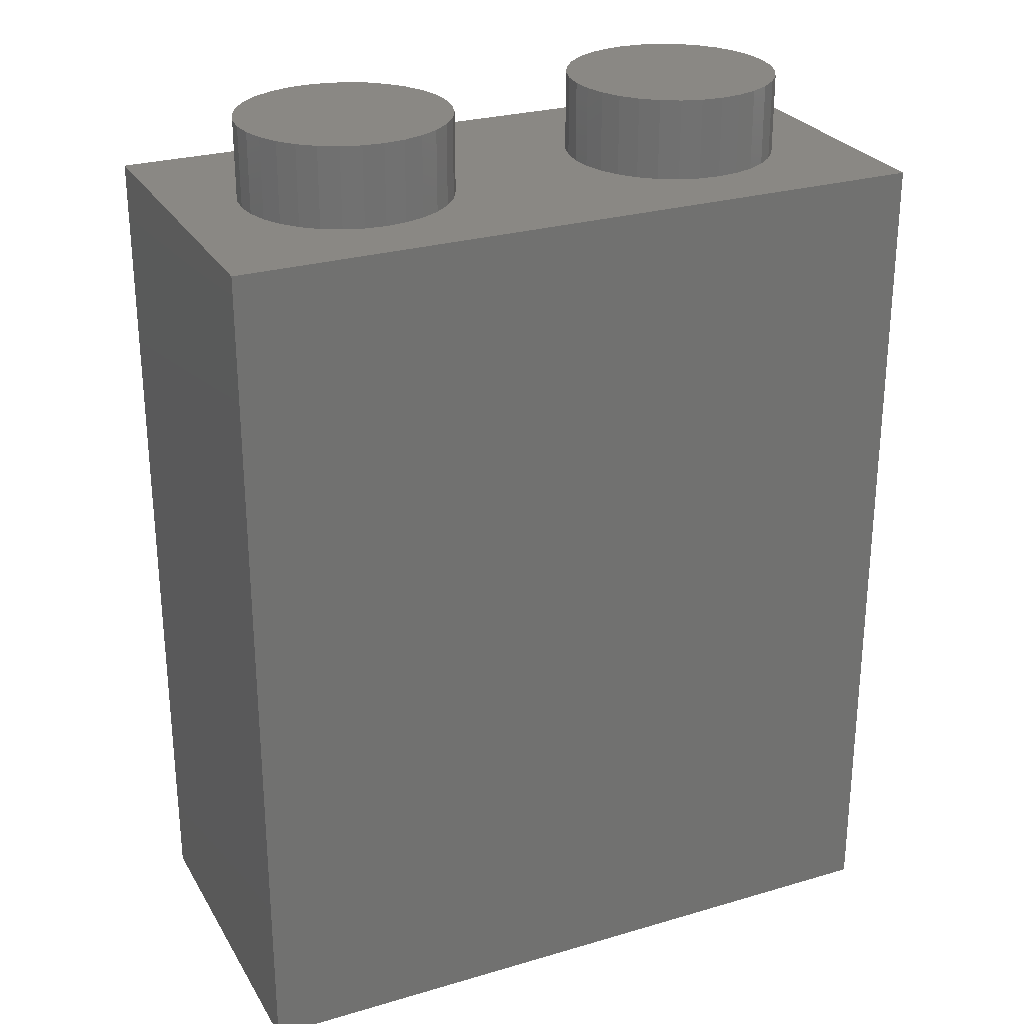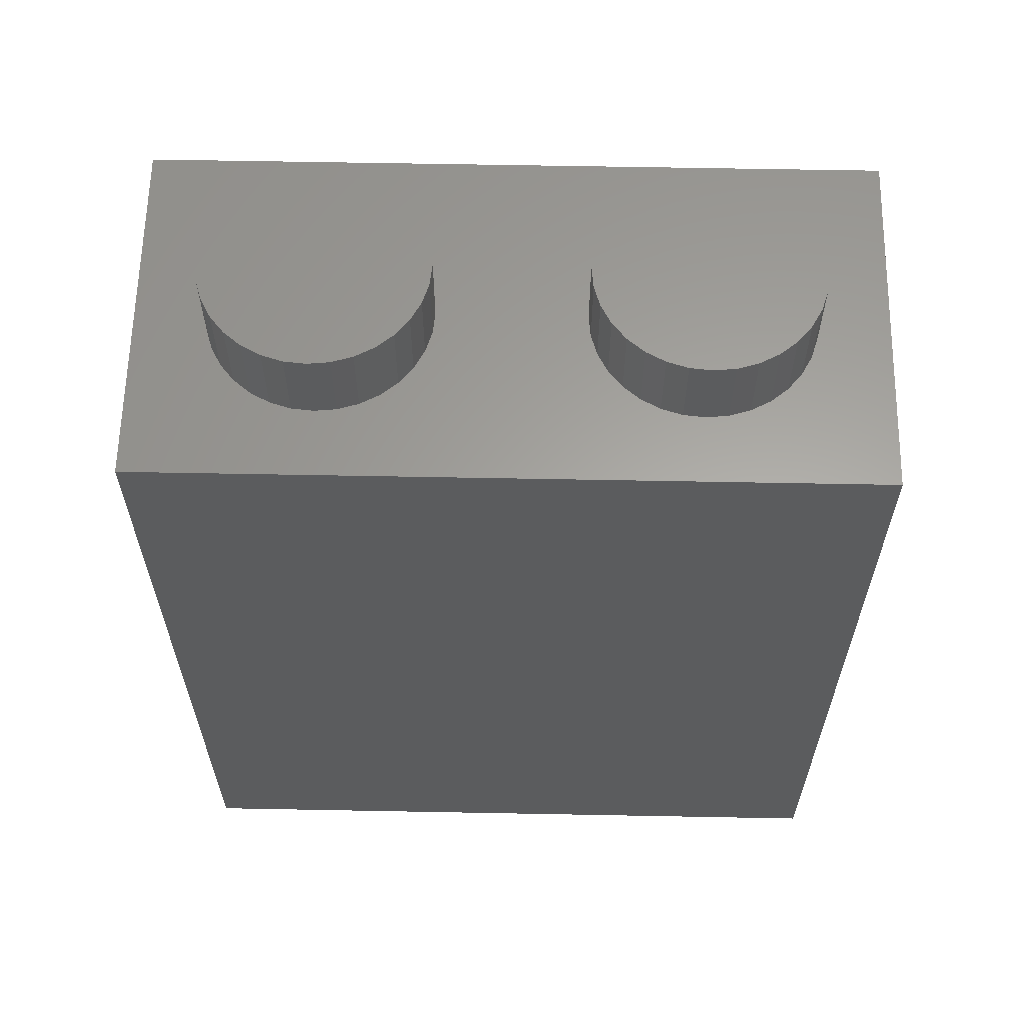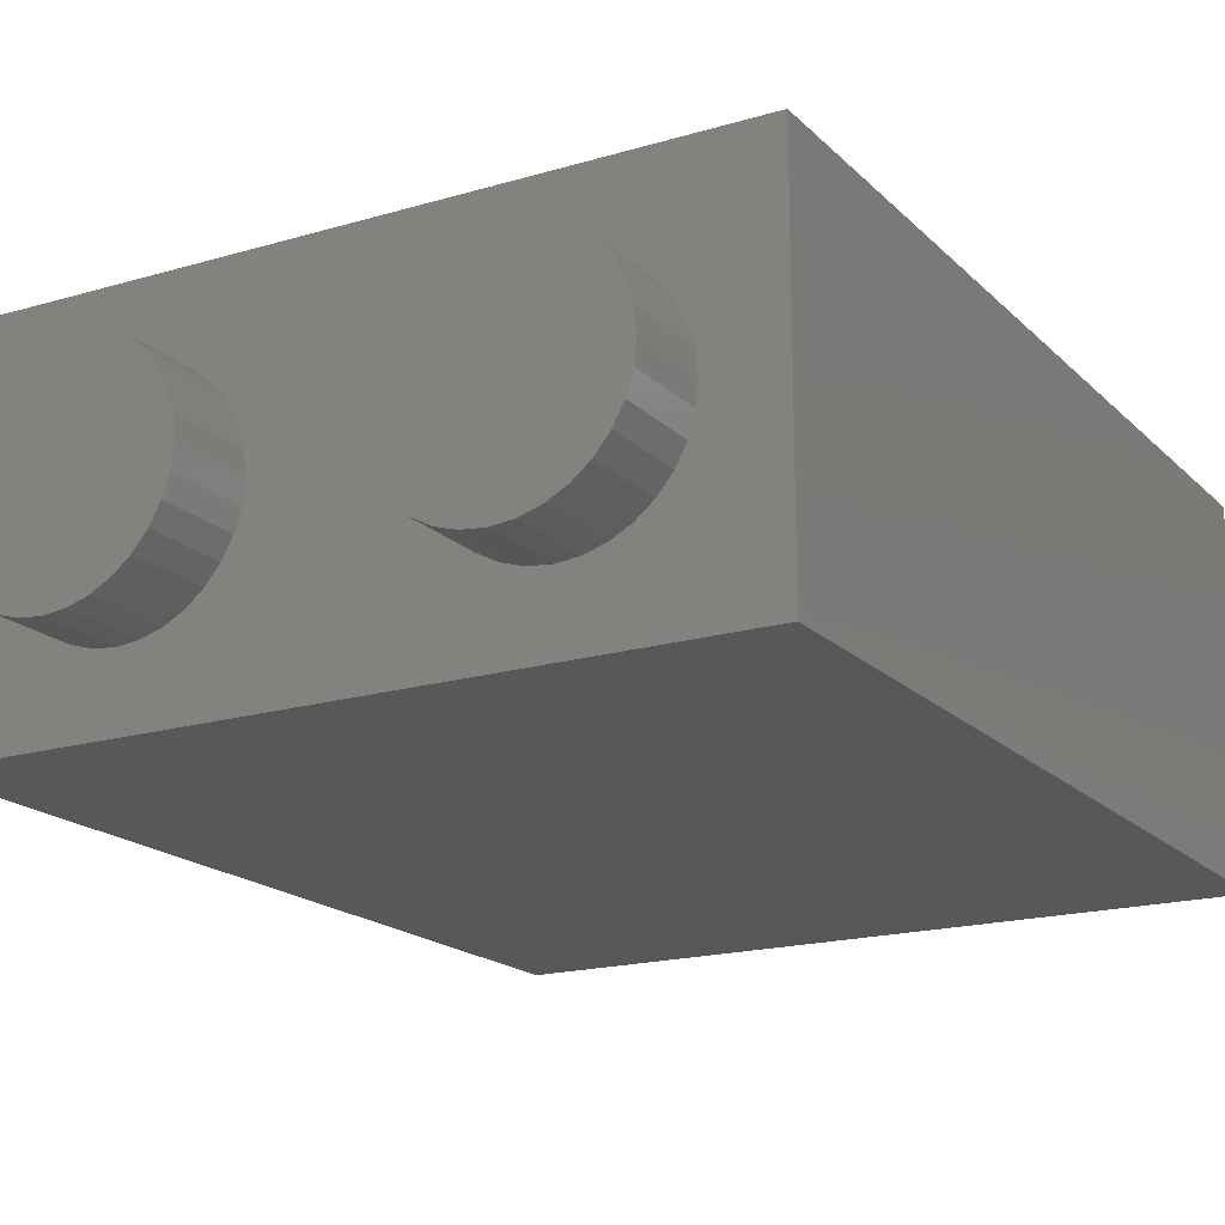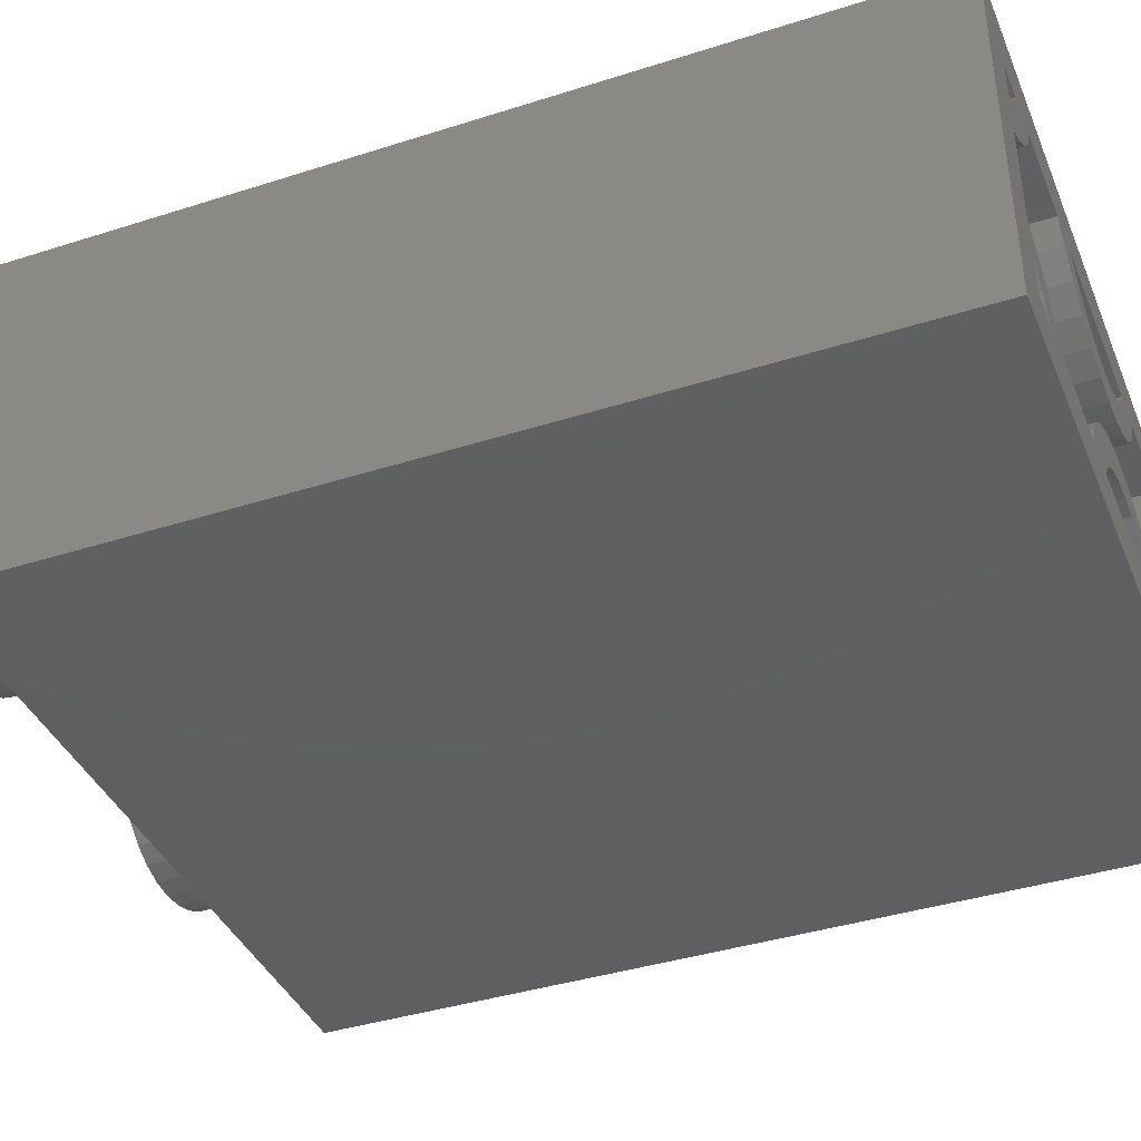
<metadata>
{"format":"stl","ext":"stl","renderer":"f3d","projection":"perspective","resolution":1024,"background":"white","views":[{"elev":26.9,"azim":155.4,"up":"+Z"},{"elev":61.8,"azim":-178.9,"up":"+Z"},{"elev":-18.2,"azim":29.8,"up":"+Y"},{"elev":-39.6,"azim":111.6,"up":"+Y"}]}
</metadata>
<code>
# stl→obj: 328 verts, 652 faces
v 1.806 2.702 0
v 1.3 2.973 3
v 1.806 2.702 3
v 1.3 2.973 0
v 2.973 1.3 3
v 2.702 1.806 0
v 2.702 1.806 3
v 2.973 1.3 0
v 2.298 2.298 0
v 2.298 2.298 3
v 2.702 6.194 0
v 2.037 6.639 0
v 2.07 6.7 0
v 1.732 6.268 0
v 2.298 5.702 0
v 1.806 5.298 0
v 1.361 5.963 0
v 1.3 5.93 0
v 1.3 5.027 0
v 2.037 1.361 0
v 1.732 1.732 0
v 1.361 2.037 0
v 1.3 2.07 0
v 10.7 6.194 0
v 10.04 6.639 0
v 10.07 6.7 0
v 9.732 6.268 0
v 10.3 5.702 0
v 9.806 5.298 0
v 9.361 5.963 0
v 9.244 4.997 0
v 8.938 5.737 0
v 8.634 4.812 0
v 8.478 5.597 0
v 8 4.75 0
v 8 5.55 0
v 7.522 5.597 0
v 7.366 4.812 0
v 7.062 5.737 0
v 6.756 4.997 0
v 6.639 5.963 0
v 6.194 5.298 0
v 6.268 6.268 0
v 5.702 5.702 0
v 5.963 6.639 0
v 5.298 6.194 0
v 10.7 1.806 0
v 10.04 1.361 0
v 10.3 2.298 0
v 9.732 1.732 0
v 9.806 2.702 0
v 9.361 2.037 0
v 9.244 3.003 0
v 8.938 2.264 0
v 8.634 3.188 0
v 8.478 2.403 0
v 8 2.45 0
v 8 3.25 0
v 7.522 2.403 0
v 7.366 3.188 0
v 7.062 2.264 0
v 6.756 3.003 0
v 6.639 2.037 0
v 6.194 2.702 0
v 6.268 1.732 0
v 5.702 2.298 0
v 5.963 1.361 0
v 5.298 1.806 0
v 5.93 1.3 0
v 14.19 5.298 0
v 14.7 5.93 0
v 14.7 5.027 0
v 14.64 5.963 0
v 14.27 6.268 0
v 13.7 5.702 0
v 13.96 6.639 0
v 13.3 6.194 0
v 14.19 2.702 0
v 14.7 2.07 0
v 14.64 2.037 0
v 14.27 1.732 0
v 14.7 2.973 0
v 13.7 2.298 0
v 13.96 1.361 0
v 13.3 1.806 0
v 13.93 1.3 0
v 15.9 0.1 0
v 14.7 1.3 0
v 13.03 1.3 0
v 10.97 1.3 0
v 10.07 1.3 0
v 5.027 1.3 0
v 0.1 0.1 0
v 2.07 1.3 0
v 1.3 1.3 0
v 0.1 7.9 0
v 15.9 7.9 0
v 14.7 6.7 0
v 13.93 6.7 0
v 13.03 6.7 0
v 10.97 6.7 0
v 5.93 6.7 0
v 5.027 6.7 0
v 2.973 6.7 0
v 1.3 6.7 0
v 1.3 1.3 3
v 2.037 1.361 3
v 2.07 1.3 3
v 1.732 1.732 3
v 1.361 2.037 3
v 1.3 2.07 3
v 10.07 1.3 3
v 9.732 1.732 3
v 10.04 1.361 3
v 9.361 2.037 3
v 8.938 2.264 3
v 8.478 2.403 3
v 8 2.45 3
v 7.522 2.403 3
v 7.062 2.264 3
v 6.639 2.037 3
v 6.268 1.732 3
v 5.93 1.3 3
v 5.963 1.361 3
v 9.732 6.268 3
v 10.07 6.7 3
v 10.04 6.639 3
v 9.361 5.963 3
v 8.938 5.737 3
v 8.478 5.597 3
v 8 5.55 3
v 7.522 5.597 3
v 7.062 5.737 3
v 6.639 5.963 3
v 6.268 6.268 3
v 5.93 6.7 3
v 5.963 6.639 3
v 1.3 6.7 3
v 2.037 6.639 3
v 1.732 6.268 3
v 1.361 5.963 3
v 1.3 5.93 3
v 2.07 6.7 3
v 14.19 2.702 3
v 14.7 5.027 3
v 14.7 2.973 3
v 14.19 5.298 3
v 13.7 2.298 3
v 13.7 5.702 3
v 10.3 2.298 3
v 13.3 1.806 3
v 10.7 1.806 3
v 13.03 1.3 3
v 10.3 5.702 3
v 10.97 1.3 3
v 13.3 6.194 3
v 13.03 6.7 3
v 10.7 6.194 3
v 10.97 6.7 3
v 9.806 2.702 3
v 9.806 5.298 3
v 9.244 3.003 3
v 9.244 4.997 3
v 8.634 3.188 3
v 8.634 4.812 3
v 8 3.25 3
v 8 4.75 3
v 7.366 3.188 3
v 7.366 4.812 3
v 6.756 3.003 3
v 6.756 4.997 3
v 6.194 2.702 3
v 6.194 5.298 3
v 5.702 2.298 3
v 5.702 5.702 3
v 5.298 1.806 3
v 2.298 5.702 3
v 5.298 6.194 3
v 5.027 1.3 3
v 5.027 6.7 3
v 2.702 6.194 3
v 2.973 6.7 3
v 1.806 5.298 3
v 1.3 5.027 3
v 14.7 1.3 3
v 14.64 2.037 3
v 14.7 2.07 3
v 14.27 1.732 3
v 13.96 1.361 3
v 13.93 1.3 3
v 14.64 5.963 3
v 14.7 6.7 3
v 14.7 5.93 3
v 14.27 6.268 3
v 13.96 6.639 3
v 13.93 6.7 3
v 15.9 7.9 19.2
v 14.4 4 19.2
v 15.9 0.1 19.2
v 14.35 4.468 19.2
v 14.22 4.918 19.2
v 14 5.333 19.2
v 13.7 5.697 19.2
v 13.33 5.996 19.2
v 12.92 6.217 19.2
v 12.47 6.354 19.2
v 12 6.4 19.2
v 11.53 6.354 19.2
v 4.468 6.354 19.2
v 9.646 4.468 19.2
v 6.4 4 19.2
v 9.6 4 19.2
v 6.354 4.468 19.2
v 9.783 4.918 19.2
v 6.217 4.918 19.2
v 10 5.333 19.2
v 5.996 5.333 19.2
v 10.3 5.697 19.2
v 5.697 5.697 19.2
v 10.67 5.996 19.2
v 5.333 5.996 19.2
v 11.08 6.217 19.2
v 4.918 6.217 19.2
v 0.1 7.9 19.2
v 4 6.4 19.2
v 1.646 4.468 19.2
v 1.6 4 19.2
v 1.783 4.918 19.2
v 2.004 5.333 19.2
v 2.303 5.697 19.2
v 2.667 5.996 19.2
v 3.082 6.217 19.2
v 3.532 6.354 19.2
v 14.35 3.532 19.2
v 14.22 3.082 19.2
v 14 2.667 19.2
v 13.7 2.303 19.2
v 13.33 2.004 19.2
v 12.92 1.783 19.2
v 12.47 1.646 19.2
v 12 1.6 19.2
v 11.53 1.646 19.2
v 4.468 1.646 19.2
v 11.08 1.783 19.2
v 9.646 3.532 19.2
v 6.354 3.532 19.2
v 9.783 3.082 19.2
v 6.217 3.082 19.2
v 10 2.667 19.2
v 5.996 2.667 19.2
v 10.3 2.303 19.2
v 5.697 2.303 19.2
v 10.67 2.004 19.2
v 5.333 2.004 19.2
v 4.918 1.783 19.2
v 0.1 0.1 19.2
v 4 1.6 19.2
v 3.532 1.646 19.2
v 1.646 3.532 19.2
v 3.082 1.783 19.2
v 2.667 2.004 19.2
v 2.303 2.303 19.2
v 2.004 2.667 19.2
v 1.783 3.082 19.2
v 6.4 4 21
v 6.354 4.468 21
v 3.532 6.354 21
v 4 6.4 21
v 4.468 1.646 21
v 4 1.6 21
v 5.333 5.996 21
v 5.697 5.697 21
v 2.303 5.697 21
v 2.004 5.333 21
v 2.667 5.996 21
v 3.082 6.217 21
v 6.217 4.918 21
v 5.996 5.333 21
v 4.468 6.354 21
v 4.918 6.217 21
v 1.783 4.918 21
v 1.646 4.468 21
v 1.6 4 21
v 6.354 3.532 21
v 6.217 3.082 21
v 5.996 2.667 21
v 5.697 2.303 21
v 5.333 2.004 21
v 4.918 1.783 21
v 3.532 1.646 21
v 3.082 1.783 21
v 2.667 2.004 21
v 2.303 2.303 21
v 2.004 2.667 21
v 1.783 3.082 21
v 1.646 3.532 21
v 14.4 4 21
v 14.35 4.468 21
v 11.53 6.354 21
v 12 6.4 21
v 12.47 1.646 21
v 12 1.6 21
v 13.33 5.996 21
v 13.7 5.697 21
v 10.3 5.697 21
v 10 5.333 21
v 10.67 5.996 21
v 11.08 6.217 21
v 14.22 4.918 21
v 14 5.333 21
v 12.47 6.354 21
v 12.92 6.217 21
v 9.783 4.918 21
v 9.646 4.468 21
v 9.6 4 21
v 14.35 3.532 21
v 14.22 3.082 21
v 14 2.667 21
v 13.7 2.303 21
v 13.33 2.004 21
v 12.92 1.783 21
v 11.53 1.646 21
v 11.08 1.783 21
v 10.67 2.004 21
v 10.3 2.303 21
v 10 2.667 21
v 9.783 3.082 21
v 9.646 3.532 21
f 1 2 3
f 2 1 4
f 5 6 7
f 6 5 8
f 7 9 10
f 9 7 6
f 9 3 10
f 3 9 1
f 11 12 13
f 14 15 16
f 15 14 12
f 16 17 14
f 18 16 19
f 16 18 17
f 6 20 9
f 21 9 20
f 9 21 1
f 22 1 21
f 23 1 22
f 1 23 4
f 24 25 26
f 27 28 29
f 28 27 25
f 29 30 27
f 31 30 29
f 31 32 30
f 33 32 31
f 33 34 32
f 35 34 33
f 35 36 34
f 35 37 36
f 38 37 35
f 38 39 37
f 40 39 38
f 40 41 39
f 42 41 40
f 41 42 43
f 44 43 42
f 43 44 45
f 46 45 44
f 47 48 49
f 50 49 48
f 49 50 51
f 52 51 50
f 52 53 51
f 54 53 52
f 54 55 53
f 56 55 54
f 57 55 56
f 57 58 55
f 59 58 57
f 59 60 58
f 61 60 59
f 61 62 60
f 63 62 61
f 64 63 65
f 63 64 62
f 66 65 67
f 68 67 69
f 65 66 64
f 70 71 72
f 71 70 73
f 73 70 74
f 75 74 70
f 74 75 76
f 77 76 75
f 78 79 80
f 78 80 81
f 79 78 82
f 83 81 84
f 85 84 86
f 81 83 78
f 79 87 88
f 87 86 88
f 84 85 83
f 86 89 85
f 87 89 86
f 87 90 89
f 91 47 90
f 48 47 91
f 87 91 90
f 87 69 91
f 67 68 66
f 69 92 68
f 93 69 87
f 69 93 92
f 94 6 8
f 20 6 94
f 92 93 8
f 8 93 94
f 93 23 95
f 23 93 4
f 4 93 19
f 96 19 93
f 19 96 18
f 94 93 95
f 82 87 79
f 87 82 97
f 72 97 82
f 71 97 72
f 98 97 71
f 99 97 98
f 76 77 99
f 100 99 77
f 100 97 99
f 101 97 100
f 25 24 28
f 24 26 101
f 26 97 101
f 102 97 26
f 45 46 102
f 103 102 46
f 96 102 103
f 96 103 104
f 12 11 15
f 11 13 104
f 96 104 13
f 96 13 105
f 102 96 97
f 18 96 105
f 106 107 108
f 107 106 109
f 109 106 110
f 110 106 111
f 112 113 114
f 112 115 113
f 112 116 115
f 112 117 116
f 112 118 117
f 112 119 118
f 112 120 119
f 112 121 120
f 112 122 121
f 123 122 112
f 122 123 124
f 125 126 127
f 128 126 125
f 129 126 128
f 130 126 129
f 131 126 130
f 132 126 131
f 133 126 132
f 134 126 133
f 135 126 134
f 136 135 137
f 135 136 126
f 138 139 140
f 138 140 141
f 138 141 142
f 139 138 143
f 144 145 146
f 144 147 145
f 148 147 144
f 148 149 147
f 150 148 151
f 148 150 149
f 152 151 153
f 154 149 150
f 152 153 155
f 151 152 150
f 149 154 156
f 157 158 159
f 158 156 154
f 156 158 157
f 160 154 150
f 160 161 154
f 162 161 160
f 162 163 161
f 164 163 162
f 164 165 163
f 166 165 164
f 166 167 165
f 168 167 166
f 168 169 167
f 170 169 168
f 170 171 169
f 172 171 170
f 172 173 171
f 174 173 172
f 174 175 173
f 10 174 176
f 174 10 175
f 175 177 178
f 7 176 179
f 7 179 5
f 176 7 10
f 175 10 177
f 180 181 182
f 181 178 177
f 178 181 180
f 3 177 10
f 3 183 177
f 2 183 3
f 183 2 184
f 20 109 21
f 109 20 107
f 94 107 20
f 107 94 108
f 23 110 111
f 110 23 22
f 22 109 110
f 109 22 21
f 60 170 168
f 170 60 62
f 92 176 68
f 176 92 179
f 68 174 66
f 174 68 176
f 62 172 170
f 172 62 64
f 58 168 166
f 168 58 60
f 64 174 172
f 174 64 66
f 65 121 122
f 121 65 63
f 61 119 120
f 119 61 59
f 123 67 124
f 67 123 69
f 124 65 122
f 65 124 67
f 63 120 121
f 120 63 61
f 59 118 119
f 118 59 57
f 177 11 181
f 11 177 15
f 181 104 182
f 104 181 11
f 19 183 184
f 183 19 16
f 16 177 183
f 177 16 15
f 14 141 140
f 141 14 17
f 17 142 141
f 142 17 18
f 14 139 12
f 139 14 140
f 12 143 13
f 143 12 139
f 40 169 171
f 169 40 38
f 38 167 169
f 167 38 35
f 44 173 175
f 173 44 42
f 46 180 103
f 180 46 178
f 42 171 173
f 171 42 40
f 44 178 46
f 178 44 175
f 41 135 134
f 135 41 43
f 37 133 132
f 133 37 39
f 137 102 136
f 102 137 45
f 135 45 137
f 45 135 43
f 39 134 133
f 134 39 41
f 36 132 131
f 132 36 37
f 51 162 160
f 162 51 53
f 155 47 152
f 47 155 90
f 152 49 150
f 49 152 47
f 49 160 150
f 160 49 51
f 55 166 164
f 166 55 58
f 53 164 162
f 164 53 55
f 185 186 187
f 185 188 186
f 185 189 188
f 189 185 190
f 191 192 193
f 194 192 191
f 195 192 194
f 192 195 196
f 57 117 118
f 117 57 56
f 48 113 50
f 113 48 114
f 91 114 48
f 114 91 112
f 54 115 116
f 115 54 52
f 56 116 117
f 116 56 54
f 52 113 115
f 113 52 50
f 89 151 85
f 151 89 153
f 85 148 83
f 148 85 151
f 82 144 146
f 144 82 78
f 78 148 144
f 148 78 83
f 81 186 188
f 186 81 80
f 190 84 189
f 84 190 86
f 189 81 188
f 81 189 84
f 80 187 186
f 187 80 79
f 154 24 158
f 24 154 28
f 158 101 159
f 101 158 24
f 31 161 163
f 161 31 29
f 29 154 161
f 154 29 28
f 35 165 167
f 165 35 33
f 33 163 165
f 163 33 31
f 27 128 125
f 128 27 30
f 34 131 130
f 131 34 36
f 30 129 128
f 129 30 32
f 32 130 129
f 130 32 34
f 27 127 25
f 127 27 125
f 25 126 26
f 126 25 127
f 75 147 149
f 147 75 70
f 77 157 100
f 157 77 156
f 70 145 147
f 145 70 72
f 75 156 77
f 156 75 149
f 73 194 191
f 194 73 74
f 195 99 196
f 99 195 76
f 194 76 195
f 76 194 74
f 71 191 193
f 191 71 73
f 197 198 199
f 197 200 198
f 197 201 200
f 197 202 201
f 197 203 202
f 197 204 203
f 197 205 204
f 197 206 205
f 197 207 206
f 197 208 207
f 209 208 197
f 210 211 212
f 213 210 214
f 215 214 216
f 217 216 218
f 219 218 220
f 221 220 222
f 210 213 211
f 214 215 213
f 208 209 222
f 216 217 215
f 218 219 217
f 220 221 219
f 222 223 221
f 222 209 223
f 224 209 197
f 209 224 225
f 226 224 227
f 228 224 226
f 229 224 228
f 230 224 229
f 231 224 230
f 232 224 231
f 233 224 232
f 225 224 233
f 234 199 198
f 235 199 234
f 236 199 235
f 237 199 236
f 238 199 237
f 239 199 238
f 240 199 239
f 241 199 240
f 242 199 241
f 243 242 244
f 211 245 212
f 246 245 211
f 245 246 247
f 248 247 246
f 247 248 249
f 250 249 248
f 249 250 251
f 252 251 250
f 251 252 253
f 254 253 252
f 253 254 244
f 255 244 254
f 243 244 255
f 242 243 199
f 256 243 257
f 256 257 258
f 256 227 224
f 227 256 259
f 243 256 199
f 260 256 258
f 261 256 260
f 262 256 261
f 263 256 262
f 264 256 263
f 259 256 264
f 142 105 138
f 105 142 18
f 106 23 111
f 23 106 95
f 2 19 184
f 19 2 4
f 71 192 98
f 192 71 193
f 88 187 79
f 187 88 185
f 82 145 72
f 145 82 146
f 94 106 108
f 106 94 95
f 88 190 185
f 190 88 86
f 92 5 179
f 5 92 8
f 91 123 112
f 123 91 69
f 89 155 153
f 155 89 90
f 105 143 138
f 143 105 13
f 99 192 196
f 192 99 98
f 104 180 182
f 180 104 103
f 102 126 136
f 126 102 26
f 101 157 159
f 157 101 100
f 265 213 266
f 213 265 211
f 225 267 268
f 267 225 233
f 257 269 270
f 269 257 243
f 219 271 272
f 271 219 221
f 229 273 230
f 273 229 274
f 232 275 276
f 275 232 231
f 277 217 278
f 217 277 215
f 266 215 277
f 215 266 213
f 278 219 272
f 219 278 217
f 223 279 280
f 279 223 209
f 209 268 279
f 268 209 225
f 221 280 271
f 280 221 223
f 226 281 228
f 281 226 282
f 228 274 229
f 274 228 281
f 227 282 226
f 282 227 283
f 266 284 265
f 277 284 266
f 277 285 284
f 278 285 277
f 278 286 285
f 272 286 278
f 272 287 286
f 271 287 272
f 271 288 287
f 280 288 271
f 280 289 288
f 279 289 280
f 279 269 289
f 268 269 279
f 268 270 269
f 267 270 268
f 267 290 270
f 276 290 267
f 276 291 290
f 275 291 276
f 275 292 291
f 273 292 275
f 273 293 292
f 274 293 273
f 274 294 293
f 281 294 274
f 281 295 294
f 282 295 281
f 282 296 295
f 296 282 283
f 231 273 275
f 273 231 230
f 233 276 267
f 276 233 232
f 284 211 265
f 211 284 246
f 243 289 269
f 289 243 255
f 259 283 227
f 283 259 296
f 286 248 285
f 248 286 250
f 260 290 291
f 290 260 258
f 262 294 263
f 294 262 293
f 264 296 259
f 296 264 295
f 254 287 288
f 287 254 252
f 255 288 289
f 288 255 254
f 285 246 284
f 246 285 248
f 258 270 290
f 270 258 257
f 261 291 292
f 291 261 260
f 262 292 293
f 292 262 261
f 263 295 264
f 295 263 294
f 287 250 286
f 250 287 252
f 297 200 298
f 200 297 198
f 207 299 300
f 299 207 208
f 241 301 302
f 301 241 240
f 203 303 304
f 303 203 204
f 216 305 218
f 305 216 306
f 222 307 308
f 307 222 220
f 309 202 310
f 202 309 201
f 298 201 309
f 201 298 200
f 310 203 304
f 203 310 202
f 205 311 312
f 311 205 206
f 206 300 311
f 300 206 207
f 204 312 303
f 312 204 205
f 210 313 214
f 313 210 314
f 214 306 216
f 306 214 313
f 212 314 210
f 314 212 315
f 298 316 297
f 309 316 298
f 309 317 316
f 310 317 309
f 310 318 317
f 304 318 310
f 304 319 318
f 303 319 304
f 303 320 319
f 312 320 303
f 312 321 320
f 311 321 312
f 311 301 321
f 300 301 311
f 300 302 301
f 299 302 300
f 299 322 302
f 308 322 299
f 308 323 322
f 307 323 308
f 307 324 323
f 305 324 307
f 305 325 324
f 306 325 305
f 306 326 325
f 313 326 306
f 313 327 326
f 314 327 313
f 314 328 327
f 328 314 315
f 220 305 307
f 305 220 218
f 208 308 299
f 308 208 222
f 316 198 297
f 198 316 234
f 240 321 301
f 321 240 239
f 245 315 212
f 315 245 328
f 318 235 317
f 235 318 236
f 244 322 323
f 322 244 242
f 251 326 249
f 326 251 325
f 247 328 245
f 328 247 327
f 238 319 320
f 319 238 237
f 239 320 321
f 320 239 238
f 317 234 316
f 234 317 235
f 242 302 322
f 302 242 241
f 253 323 324
f 323 253 244
f 251 324 325
f 324 251 253
f 249 327 247
f 327 249 326
f 319 236 318
f 236 319 237
f 93 224 96
f 224 93 256
f 199 97 197
f 97 199 87
f 97 224 197
f 224 97 96
f 93 199 256
f 199 93 87

</code>
